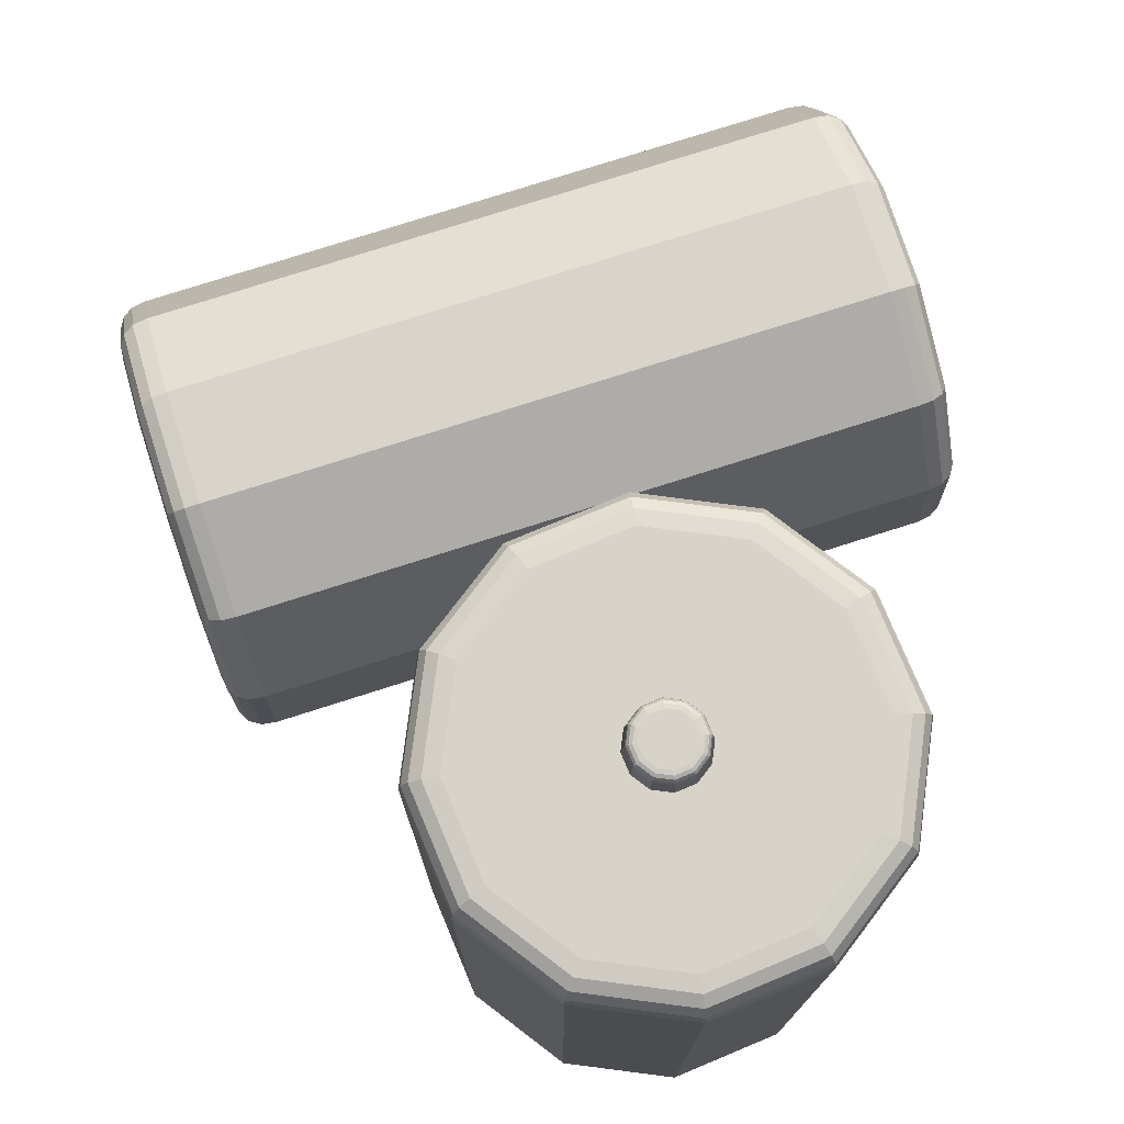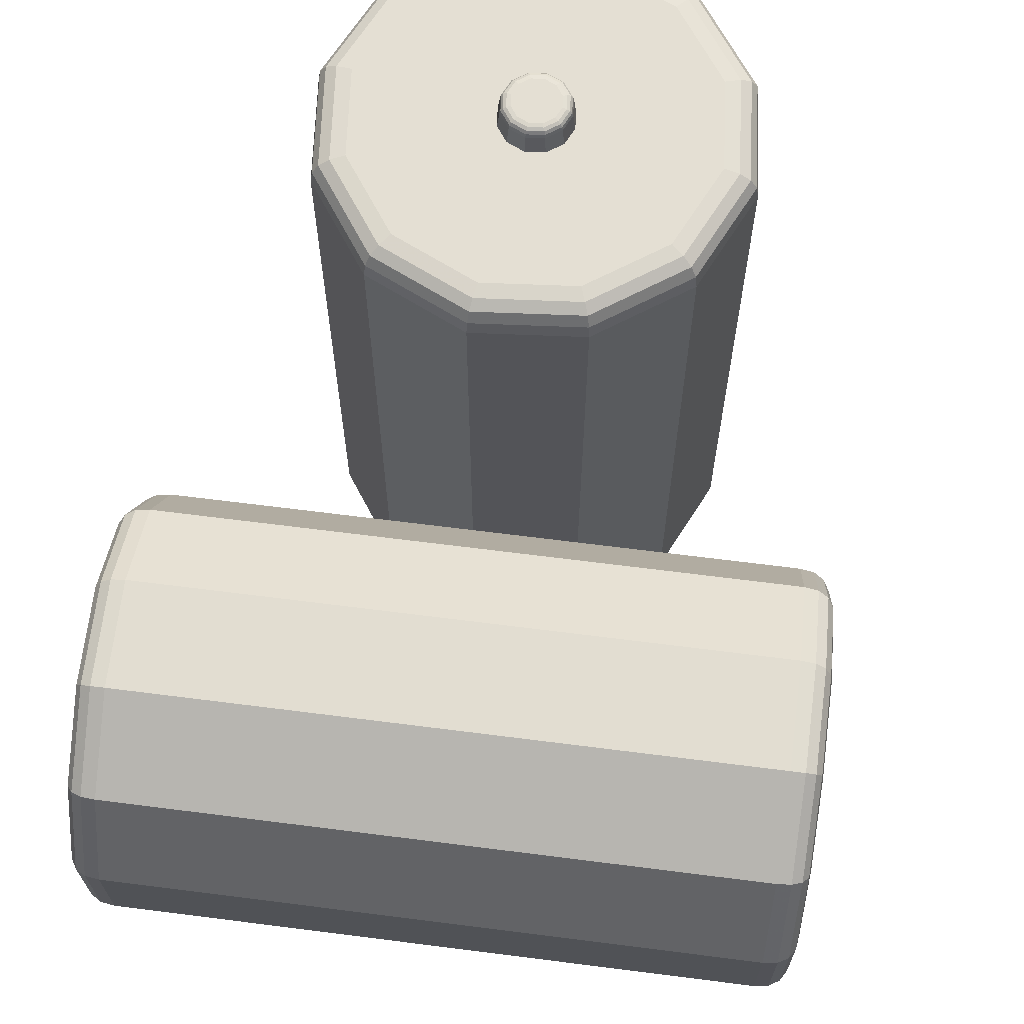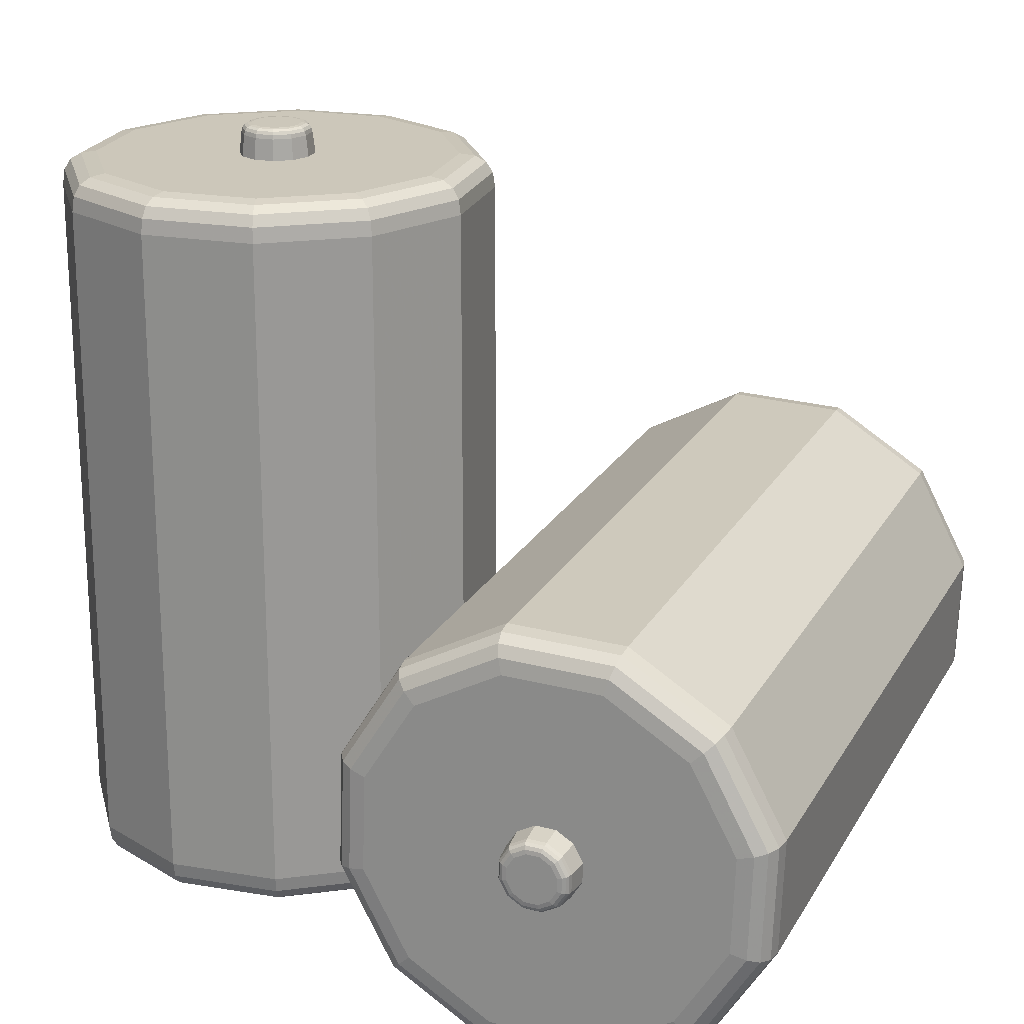
<metadata>
{"format":"obj","ext":"obj","renderer":"f3d","projection":"perspective","resolution":1024,"background":"white","views":[{"elev":76.6,"azim":-7.7,"up":"+Y"},{"elev":66.5,"azim":-162.7,"up":"+Y"},{"elev":21.3,"azim":121.8,"up":"+Y"}]}
</metadata>
<code>
g
v -2.002e-08 0.6676 4.768e-07
v 0.4047 0.6676 4.72e-07
v 0.3505 0.6676 0.2024
v 0.2024 0.6676 0.3505
v 2.73e-09 0.6676 0.4047
v -0.2024 0.6676 0.3505
v -0.3505 0.6676 0.2024
v -0.4047 0.6676 4.394e-07
v -0.3505 0.6676 -0.2024
v -0.2024 0.6676 -0.3505
v 2.73e-09 0.6676 -0.4047
v 0.2024 0.6676 -0.3505
v 0.3505 0.6676 -0.2024
v 0.4831 2.23 4.768e-07
v 0.4184 2.23 0.2416
v 0.2416 2.23 0.4184
v 4.871e-08 2.23 0.4831
v -0.2416 2.23 0.4184
v -0.4184 2.23 0.2416
v -0.4831 2.23 4.346e-07
v -0.4184 2.23 -0.2416
v -0.2416 2.23 -0.4184
v 4.871e-08 2.23 -0.4831
v 0.2416 2.23 -0.4184
v 0.4184 2.23 -0.2416
v 1.113e-08 2.373 2.299e-07
v 0.0422 2.306 0.07309
v 0.07309 2.306 0.0422
v 0.08439 2.306 2.447e-07
v 0.07309 2.306 -0.0422
v 0.0422 2.306 -0.07309
v 1.691e-08 2.306 -0.08439
v -0.0422 2.306 -0.07309
v -0.07309 2.306 -0.0422
v -0.08439 2.306 2.373e-07
v -0.07309 2.306 0.0422
v -0.0422 2.306 0.07309
v 1.691e-08 2.306 0.08439
v 0.02757 2.373 0.04775
v 0.04775 2.373 0.02757
v 0.05514 2.373 2.15e-07
v 0.04775 2.373 -0.02757
v 0.02757 2.373 -0.04775
v 1.272e-08 2.373 -0.05514
v -0.02757 2.373 -0.04775
v -0.04775 2.373 -0.02757
v -0.05514 2.373 2.129e-07
v -0.04775 2.373 0.02757
v -0.02757 2.373 0.04775
v 1.371e-08 2.373 0.05514
v 0.2024 2.306 0.3505
v 4.277e-08 2.306 0.4047
v -0.2024 2.306 0.3505
v -0.3505 2.306 0.2024
v 0.3505 2.306 0.2024
v 0.4047 2.306 4.72e-07
v 0.3505 2.306 -0.2024
v 0.2024 2.306 -0.3505
v 4.277e-08 2.306 -0.4047
v -0.2024 2.306 -0.3505
v -0.3505 2.306 -0.2024
v -0.4047 2.306 4.394e-07
v 4.838e-08 2.263 0.4782
v 4.728e-08 2.287 0.4635
v 4.541e-08 2.301 0.439
v -0.2391 2.263 0.4142
v -0.2318 2.287 0.4014
v -0.2195 2.301 0.3802
v 0.2391 2.263 0.4142
v 0.2318 2.287 0.4014
v 0.2195 2.301 0.3802
v 0.4142 2.263 0.2391
v 0.4014 2.287 0.2318
v 0.3802 2.301 0.2195
v 0.4782 2.263 4.765e-07
v 0.4635 2.287 4.756e-07
v 0.439 2.301 4.741e-07
v 0.4142 2.263 -0.2391
v 0.4014 2.287 -0.2318
v 0.3802 2.301 -0.2195
v 0.2391 2.263 -0.4142
v 0.2318 2.287 -0.4014
v 0.2195 2.301 -0.3802
v 4.838e-08 2.263 -0.4782
v 4.728e-08 2.287 -0.4635
v 4.541e-08 2.301 -0.439
v -0.2391 2.263 -0.4142
v -0.2318 2.287 -0.4014
v -0.2195 2.301 -0.3802
v -0.4142 2.263 0.2391
v -0.4014 2.287 0.2318
v -0.3802 2.301 0.2195
v -0.4782 2.263 4.349e-07
v -0.4635 2.287 4.358e-07
v -0.439 2.301 4.373e-07
v -0.4142 2.263 -0.2391
v -0.4014 2.287 -0.2318
v -0.3802 2.301 -0.2195
v 0.4831 0.7434 4.768e-07
v 0.4184 0.7434 0.2416
v 0.4184 0.7434 -0.2416
v 0.2416 0.7434 0.4184
v 8.604e-09 0.7434 0.4831
v -0.2416 0.7434 0.4184
v -0.4184 0.7434 0.2416
v -0.4831 0.7434 4.349e-07
v -0.4184 0.7434 -0.2416
v -0.2416 0.7434 -0.4184
v 8.893e-09 0.7434 -0.4831
v 0.2416 0.7434 -0.4184
v 0.439 0.6723 4.741e-07
v 0.4635 0.6866 4.756e-07
v 0.4782 0.7102 4.765e-07
v 0.3802 0.6723 0.2195
v 0.4014 0.6866 0.2318
v 0.4142 0.7102 0.2391
v 0.2195 0.6723 0.3802
v 0.2318 0.6866 0.4014
v 0.2391 0.7102 0.4142
v 5.366e-09 0.6723 0.439
v 7.224e-09 0.6866 0.4635
v 8.303e-09 0.7102 0.4782
v -0.2195 0.6723 0.3802
v -0.2318 0.6866 0.4014
v -0.2391 0.7102 0.4142
v -0.3802 0.6723 0.2195
v -0.4014 0.6866 0.2318
v -0.4142 0.7102 0.2391
v -0.439 0.6723 4.373e-07
v -0.4635 0.6866 4.359e-07
v -0.4782 0.7102 4.351e-07
v -0.3802 0.6723 -0.2195
v -0.4014 0.6866 -0.2318
v -0.4142 0.7102 -0.2391
v -0.2195 0.6723 -0.3802
v -0.2318 0.6866 -0.4014
v -0.2391 0.7102 -0.4142
v 5.384e-09 0.6723 -0.439
v 7.296e-09 0.6866 -0.4635
v 8.465e-09 0.7102 -0.4782
v 0.2195 0.6723 -0.3802
v 0.2318 0.6866 -0.4014
v 0.2391 0.7102 -0.4142
v 0.3802 0.6723 -0.2195
v 0.4014 0.6866 -0.2318
v 0.4142 0.7102 -0.2391
v 0.06826 2.352 -0.03941
v 0.03941 2.352 -0.06826
v 0.07882 2.352 2.311e-07
v 0.06826 2.352 0.03941
v 0.03941 2.352 0.06826
v 1.515e-08 2.352 -0.07882
v -0.06826 2.352 -0.03941
v -0.07882 2.352 2.253e-07
v -0.03941 2.352 -0.06826
v -0.06826 2.352 0.03941
v -0.03941 2.352 0.06826
v 1.6e-08 2.352 0.07882
v 0.056 2.372 -0.03233
v 0.06217 2.368 -0.03589
v 0.06625 2.361 -0.03825
v 0.06466 2.372 2.216e-07
v 0.07179 2.368 2.265e-07
v 0.0765 2.361 2.297e-07
v 0.056 2.372 0.03233
v 0.06217 2.368 0.03589
v 0.06625 2.361 0.03825
v 0.03233 2.372 -0.056
v 0.03589 2.368 -0.06217
v 0.03825 2.361 -0.06625
v -0.056 2.372 -0.03233
v -0.06217 2.368 -0.03589
v -0.06625 2.361 -0.03825
v 1.399e-08 2.372 -0.06466
v 1.482e-08 2.368 -0.07179
v 1.521e-08 2.361 -0.0765
v -0.03233 2.372 -0.056
v -0.03589 2.368 -0.06217
v -0.03825 2.361 -0.06625
v -0.06466 2.372 2.175e-07
v -0.07179 2.368 2.211e-07
v -0.0765 2.361 2.237e-07
v -0.056 2.372 0.03233
v -0.06217 2.368 0.03589
v -0.06625 2.361 0.03825
v -0.03233 2.372 0.056
v -0.03589 2.368 0.06217
v -0.03825 2.361 0.06625
v 1.46e-08 2.372 0.06466
v 1.528e-08 2.368 0.07179
v 1.575e-08 2.361 0.0765
v 0.03233 2.372 0.056
v 0.03589 2.368 0.06217
v 0.03825 2.361 0.06625
g name0
f 2 3 1
f 14 15 100 99
f 26 40 41
f 3 4 1
f 15 16 102 100
f 26 39 40
f 4 5 1
f 16 17 103 102
f 26 50 39
f 5 6 1
f 17 18 104 103
f 26 49 50
f 6 7 1
f 18 19 105 104
f 26 48 49
f 7 8 1
f 19 20 106 105
f 26 47 48
f 8 9 1
f 20 21 107 106
f 26 46 47
f 9 10 1
f 21 22 108 107
f 26 45 46
f 10 11 1
f 22 23 109 108
f 26 44 45
f 11 12 1
f 23 24 110 109
f 26 43 44
f 12 13 1
f 24 25 101 110
f 26 42 43
f 13 2 1
f 25 14 99 101
f 26 41 42
f 28 27 51 55
f 29 28 55 56
f 30 29 56 57
f 31 30 57 58
f 32 31 58 59
f 33 32 59 60
f 34 33 60 61
f 35 34 61 62
f 36 35 62 54
f 37 36 54 53
f 38 37 53 52
f 27 38 52 51
f 150 151 27 28
f 149 150 28 29
f 147 149 29 30
f 148 147 30 31
f 152 148 31 32
f 155 152 32 33
f 153 155 33 34
f 154 153 34 35
f 156 154 35 36
f 157 156 36 37
f 158 157 37 38
f 151 158 38 27
f 17 16 69 63
f 63 69 70 64
f 64 70 71 65
f 65 71 51 52
f 18 17 63 66
f 66 63 64 67
f 67 64 65 68
f 68 65 52 53
f 19 18 66 90
f 90 66 67 91
f 91 67 68 92
f 92 68 53 54
f 16 15 72 69
f 69 72 73 70
f 70 73 74 71
f 71 74 55 51
f 15 14 75 72
f 72 75 76 73
f 73 76 77 74
f 74 77 56 55
f 14 25 78 75
f 75 78 79 76
f 76 79 80 77
f 77 80 57 56
f 25 24 81 78
f 78 81 82 79
f 79 82 83 80
f 80 83 58 57
f 24 23 84 81
f 81 84 85 82
f 82 85 86 83
f 83 86 59 58
f 23 22 87 84
f 84 87 88 85
f 85 88 89 86
f 86 89 60 59
f 22 21 96 87
f 87 96 97 88
f 88 97 98 89
f 89 98 61 60
f 20 19 90 93
f 93 90 91 94
f 94 91 92 95
f 95 92 54 62
f 21 20 93 96
f 96 93 94 97
f 97 94 95 98
f 98 95 62 61
f 3 2 111 114
f 114 111 112 115
f 115 112 113 116
f 116 113 99 100
f 2 13 144 111
f 111 144 145 112
f 112 145 146 113
f 113 146 101 99
f 4 3 114 117
f 117 114 115 118
f 118 115 116 119
f 119 116 100 102
f 5 4 117 120
f 120 117 118 121
f 121 118 119 122
f 122 119 102 103
f 6 5 120 123
f 123 120 121 124
f 124 121 122 125
f 125 122 103 104
f 7 6 123 126
f 126 123 124 127
f 127 124 125 128
f 128 125 104 105
f 8 7 126 129
f 129 126 127 130
f 130 127 128 131
f 131 128 105 106
f 9 8 129 132
f 132 129 130 133
f 133 130 131 134
f 134 131 106 107
f 10 9 132 135
f 135 132 133 136
f 136 133 134 137
f 137 134 107 108
f 11 10 135 138
f 138 135 136 139
f 139 136 137 140
f 140 137 108 109
f 12 11 138 141
f 141 138 139 142
f 142 139 140 143
f 143 140 109 110
f 13 12 141 144
f 144 141 142 145
f 145 142 143 146
f 146 143 110 101
f 43 42 159 168
f 168 159 160 169
f 169 160 161 170
f 170 161 147 148
f 42 41 162 159
f 159 162 163 160
f 160 163 164 161
f 161 164 149 147
f 41 40 165 162
f 162 165 166 163
f 163 166 167 164
f 164 167 150 149
f 40 39 192 165
f 165 192 193 166
f 166 193 194 167
f 167 194 151 150
f 44 43 168 174
f 174 168 169 175
f 175 169 170 176
f 176 170 148 152
f 47 46 171 180
f 180 171 172 181
f 181 172 173 182
f 182 173 153 154
f 46 45 177 171
f 171 177 178 172
f 172 178 179 173
f 173 179 155 153
f 45 44 174 177
f 177 174 175 178
f 178 175 176 179
f 179 176 152 155
f 48 47 180 183
f 183 180 181 184
f 184 181 182 185
f 185 182 154 156
f 49 48 183 186
f 186 183 184 187
f 187 184 185 188
f 188 185 156 157
f 50 49 186 189
f 189 186 187 190
f 190 187 188 191
f 191 188 157 158
f 39 50 189 192
f 192 189 190 193
f 193 190 191 194
f 194 191 158 151
g
v -0.925 1.158 -0.8289
v -0.9408 0.7639 -0.9186
v -0.9045 0.7712 -0.7124
v -0.8736 0.8822 -0.5374
v -0.8565 1.067 -0.4406
v -0.8578 1.277 -0.4478
v -0.8771 1.454 -0.5571
v -0.9092 1.553 -0.7392
v -0.9456 1.545 -0.9454
v -0.9764 1.434 -1.12
v -0.9935 1.249 -1.217
v -0.9922 1.04 -1.21
v -0.9729 0.8622 -1.101
v 0.5946 0.6874 -1.207
v 0.638 0.6962 -0.9611
v 0.6748 0.8287 -0.7522
v 0.6952 1.05 -0.6366
v 0.6937 1.299 -0.6452
v 0.6707 1.512 -0.7757
v 0.6323 1.629 -0.9931
v 0.5889 1.62 -1.239
v 0.5521 1.488 -1.448
v 0.5317 1.267 -1.564
v 0.5332 1.017 -1.555
v 0.5563 0.8048 -1.425
v 0.7546 1.158 -1.125
v 0.6988 1.101 -1.053
v 0.6924 1.077 -1.089
v 0.6848 1.076 -1.132
v 0.6781 1.096 -1.17
v 0.6741 1.134 -1.193
v 0.6738 1.177 -1.194
v 0.6774 1.216 -1.174
v 0.6838 1.239 -1.138
v 0.6914 1.24 -1.095
v 0.6981 1.22 -1.057
v 0.7021 1.183 -1.034
v 0.7024 1.139 -1.032
v 0.7616 1.121 -1.085
v 0.7574 1.105 -1.109
v 0.7524 1.104 -1.137
v 0.748 1.118 -1.162
v 0.7454 1.142 -1.177
v 0.7452 1.171 -1.178
v 0.7476 1.196 -1.165
v 0.7518 1.211 -1.141
v 0.7567 1.212 -1.113
v 0.7611 1.199 -1.088
v 0.7637 1.174 -1.073
v 0.7639 1.146 -1.072
v 0.7395 0.8822 -0.8218
v 0.7566 1.067 -0.725
v 0.7553 1.277 -0.7322
v 0.736 1.454 -0.8415
v 0.7086 0.7712 -0.9968
v 0.6723 0.7639 -1.203
v 0.6402 0.8622 -1.385
v 0.6209 1.04 -1.494
v 0.6196 1.249 -1.502
v 0.6367 1.434 -1.405
v 0.6675 1.545 -1.23
v 0.7039 1.553 -1.024
v 0.727 1.051 -0.647
v 0.7479 1.054 -0.6652
v 0.7577 1.059 -0.6912
v 0.7255 1.298 -0.6555
v 0.7464 1.294 -0.6735
v 0.7563 1.287 -0.699
v 0.7069 0.832 -0.7615
v 0.7283 0.8421 -0.7762
v 0.7392 0.8588 -0.7963
v 0.6704 0.7008 -0.9682
v 0.693 0.7149 -0.9766
v 0.7057 0.7384 -0.9861
v 0.6274 0.6922 -1.212
v 0.6513 0.7065 -1.213
v 0.6663 0.7304 -1.21
v 0.5895 0.8084 -1.427
v 0.6145 0.8192 -1.421
v 0.6314 0.8371 -1.407
v 0.5667 1.018 -1.556
v 0.5925 1.023 -1.547
v 0.6105 1.03 -1.526
v 0.5652 1.266 -1.565
v 0.591 1.262 -1.555
v 0.6091 1.257 -1.534
v 0.5854 1.484 -1.45
v 0.6106 1.474 -1.444
v 0.6277 1.458 -1.429
v 0.7028 1.508 -0.7847
v 0.7243 1.497 -0.7987
v 0.7354 1.479 -0.8176
v 0.6648 1.624 -1
v 0.6875 1.61 -1.007
v 0.7006 1.586 -1.015
v 0.6218 1.616 -1.244
v 0.6459 1.601 -1.244
v 0.6611 1.578 -1.239
v -0.8693 0.6874 -0.9491
v -0.8259 0.6962 -0.7029
v -0.9076 0.8048 -1.167
v -0.789 0.8287 -0.4941
v -0.7686 1.05 -0.3784
v -0.7702 1.299 -0.387
v -0.7932 1.512 -0.5176
v -0.8315 1.629 -0.735
v -0.8749 1.62 -0.9812
v -0.9118 1.488 -1.19
v -0.9321 1.267 -1.306
v -0.9306 1.017 -1.297
v -0.9375 0.7304 -0.927
v -0.9245 0.7065 -0.9349
v -0.9017 0.6922 -0.9422
v -0.8981 0.7384 -0.7033
v -0.8828 0.7149 -0.6987
v -0.8588 0.7008 -0.6986
v -0.8646 0.8588 -0.5135
v -0.8475 0.8421 -0.4983
v -0.8223 0.832 -0.4918
v -0.8461 1.059 -0.4084
v -0.8279 1.054 -0.3874
v -0.8021 1.051 -0.3774
v -0.8474 1.287 -0.4163
v -0.8294 1.294 -0.3956
v -0.8036 1.298 -0.3859
v -0.8684 1.479 -0.5349
v -0.8515 1.497 -0.5209
v -0.8264 1.508 -0.5151
v -0.9032 1.586 -0.7325
v -0.8882 1.61 -0.7295
v -0.8644 1.624 -0.7304
v -0.9426 1.578 -0.9561
v -0.9299 1.601 -0.9657
v -0.9073 1.616 -0.974
v -0.9761 1.458 -1.146
v -0.9652 1.474 -1.166
v -0.9438 1.484 -1.181
v -0.9946 1.257 -1.251
v -0.9848 1.262 -1.277
v -0.964 1.266 -1.295
v -0.9932 1.03 -1.243
v -0.9833 1.023 -1.269
v -0.9625 1.018 -1.287
v -0.9723 0.8371 -1.125
v -0.9612 0.8192 -1.144
v -0.9397 0.8084 -1.158
v 0.7249 1.101 -1.174
v 0.7212 1.135 -1.196
v 0.7312 1.081 -1.139
v 0.7383 1.083 -1.099
v 0.7443 1.104 -1.065
v 0.7209 1.176 -1.197
v 0.7303 1.234 -1.144
v 0.7373 1.235 -1.104
v 0.7243 1.212 -1.178
v 0.7436 1.216 -1.069
v 0.7473 1.181 -1.047
v 0.7476 1.14 -1.046
v 0.7456 1.111 -1.168
v 0.741 1.106 -1.172
v 0.7341 1.102 -1.174
v 0.7508 1.095 -1.139
v 0.7467 1.088 -1.14
v 0.7402 1.084 -1.14
v 0.7566 1.096 -1.106
v 0.7531 1.09 -1.103
v 0.747 1.085 -1.101
v 0.7426 1.139 -1.186
v 0.7376 1.137 -1.192
v 0.7304 1.136 -1.195
v 0.75 1.22 -1.143
v 0.7458 1.227 -1.145
v 0.7393 1.231 -1.145
v 0.7424 1.173 -1.187
v 0.7373 1.174 -1.193
v 0.7302 1.175 -1.196
v 0.7451 1.202 -1.171
v 0.7404 1.207 -1.176
v 0.7334 1.21 -1.178
v 0.7558 1.221 -1.111
v 0.7523 1.228 -1.108
v 0.7461 1.233 -1.106
v 0.761 1.205 -1.081
v 0.758 1.211 -1.076
v 0.7522 1.214 -1.072
v 0.764 1.177 -1.064
v 0.7614 1.179 -1.057
v 0.7558 1.181 -1.051
v 0.7642 1.144 -1.063
v 0.7616 1.142 -1.055
v 0.7561 1.141 -1.05
v 0.7615 1.114 -1.078
v 0.7586 1.109 -1.072
v 0.7529 1.106 -1.068
g name1
f 196 197 195
f 208 209 294 293
f 220 234 235
f 197 198 195
f 209 210 296 294
f 220 233 234
f 198 199 195
f 210 211 297 296
f 220 244 233
f 199 200 195
f 211 212 298 297
f 220 243 244
f 200 201 195
f 212 213 299 298
f 220 242 243
f 201 202 195
f 213 214 300 299
f 220 241 242
f 202 203 195
f 214 215 301 300
f 220 240 241
f 203 204 195
f 215 216 302 301
f 220 239 240
f 204 205 195
f 216 217 303 302
f 220 238 239
f 205 206 195
f 217 218 304 303
f 220 237 238
f 206 207 195
f 218 219 295 304
f 220 236 237
f 207 196 195
f 219 208 293 295
f 220 235 236
f 222 221 245 249
f 223 222 249 250
f 224 223 250 251
f 225 224 251 252
f 226 225 252 253
f 227 226 253 254
f 228 227 254 255
f 229 228 255 256
f 230 229 256 248
f 231 230 248 247
f 232 231 247 246
f 221 232 246 245
f 344 345 221 222
f 343 344 222 223
f 341 343 223 224
f 342 341 224 225
f 346 342 225 226
f 349 346 226 227
f 347 349 227 228
f 348 347 228 229
f 350 348 229 230
f 351 350 230 231
f 352 351 231 232
f 345 352 232 221
f 211 210 263 257
f 257 263 264 258
f 258 264 265 259
f 259 265 245 246
f 212 211 257 260
f 260 257 258 261
f 261 258 259 262
f 262 259 246 247
f 213 212 260 284
f 284 260 261 285
f 285 261 262 286
f 286 262 247 248
f 210 209 266 263
f 263 266 267 264
f 264 267 268 265
f 265 268 249 245
f 209 208 269 266
f 266 269 270 267
f 267 270 271 268
f 268 271 250 249
f 208 219 272 269
f 269 272 273 270
f 270 273 274 271
f 271 274 251 250
f 219 218 275 272
f 272 275 276 273
f 273 276 277 274
f 274 277 252 251
f 218 217 278 275
f 275 278 279 276
f 276 279 280 277
f 277 280 253 252
f 217 216 281 278
f 278 281 282 279
f 279 282 283 280
f 280 283 254 253
f 216 215 290 281
f 281 290 291 282
f 282 291 292 283
f 283 292 255 254
f 214 213 284 287
f 287 284 285 288
f 288 285 286 289
f 289 286 248 256
f 215 214 287 290
f 290 287 288 291
f 291 288 289 292
f 292 289 256 255
f 197 196 305 308
f 308 305 306 309
f 309 306 307 310
f 310 307 293 294
f 196 207 338 305
f 305 338 339 306
f 306 339 340 307
f 307 340 295 293
f 198 197 308 311
f 311 308 309 312
f 312 309 310 313
f 313 310 294 296
f 199 198 311 314
f 314 311 312 315
f 315 312 313 316
f 316 313 296 297
f 200 199 314 317
f 317 314 315 318
f 318 315 316 319
f 319 316 297 298
f 201 200 317 320
f 320 317 318 321
f 321 318 319 322
f 322 319 298 299
f 202 201 320 323
f 323 320 321 324
f 324 321 322 325
f 325 322 299 300
f 203 202 323 326
f 326 323 324 327
f 327 324 325 328
f 328 325 300 301
f 204 203 326 329
f 329 326 327 330
f 330 327 328 331
f 331 328 301 302
f 205 204 329 332
f 332 329 330 333
f 333 330 331 334
f 334 331 302 303
f 206 205 332 335
f 335 332 333 336
f 336 333 334 337
f 337 334 303 304
f 207 206 335 338
f 338 335 336 339
f 339 336 337 340
f 340 337 304 295
f 237 236 353 362
f 362 353 354 363
f 363 354 355 364
f 364 355 341 342
f 236 235 356 353
f 353 356 357 354
f 354 357 358 355
f 355 358 343 341
f 235 234 359 356
f 356 359 360 357
f 357 360 361 358
f 358 361 344 343
f 234 233 386 359
f 359 386 387 360
f 360 387 388 361
f 361 388 345 344
f 238 237 362 368
f 368 362 363 369
f 369 363 364 370
f 370 364 342 346
f 241 240 365 374
f 374 365 366 375
f 375 366 367 376
f 376 367 347 348
f 240 239 371 365
f 365 371 372 366
f 366 372 373 367
f 367 373 349 347
f 239 238 368 371
f 371 368 369 372
f 372 369 370 373
f 373 370 346 349
f 242 241 374 377
f 377 374 375 378
f 378 375 376 379
f 379 376 348 350
f 243 242 377 380
f 380 377 378 381
f 381 378 379 382
f 382 379 350 351
f 244 243 380 383
f 383 380 381 384
f 384 381 382 385
f 385 382 351 352
f 233 244 383 386
f 386 383 384 387
f 387 384 385 388
f 388 385 352 345

</code>
